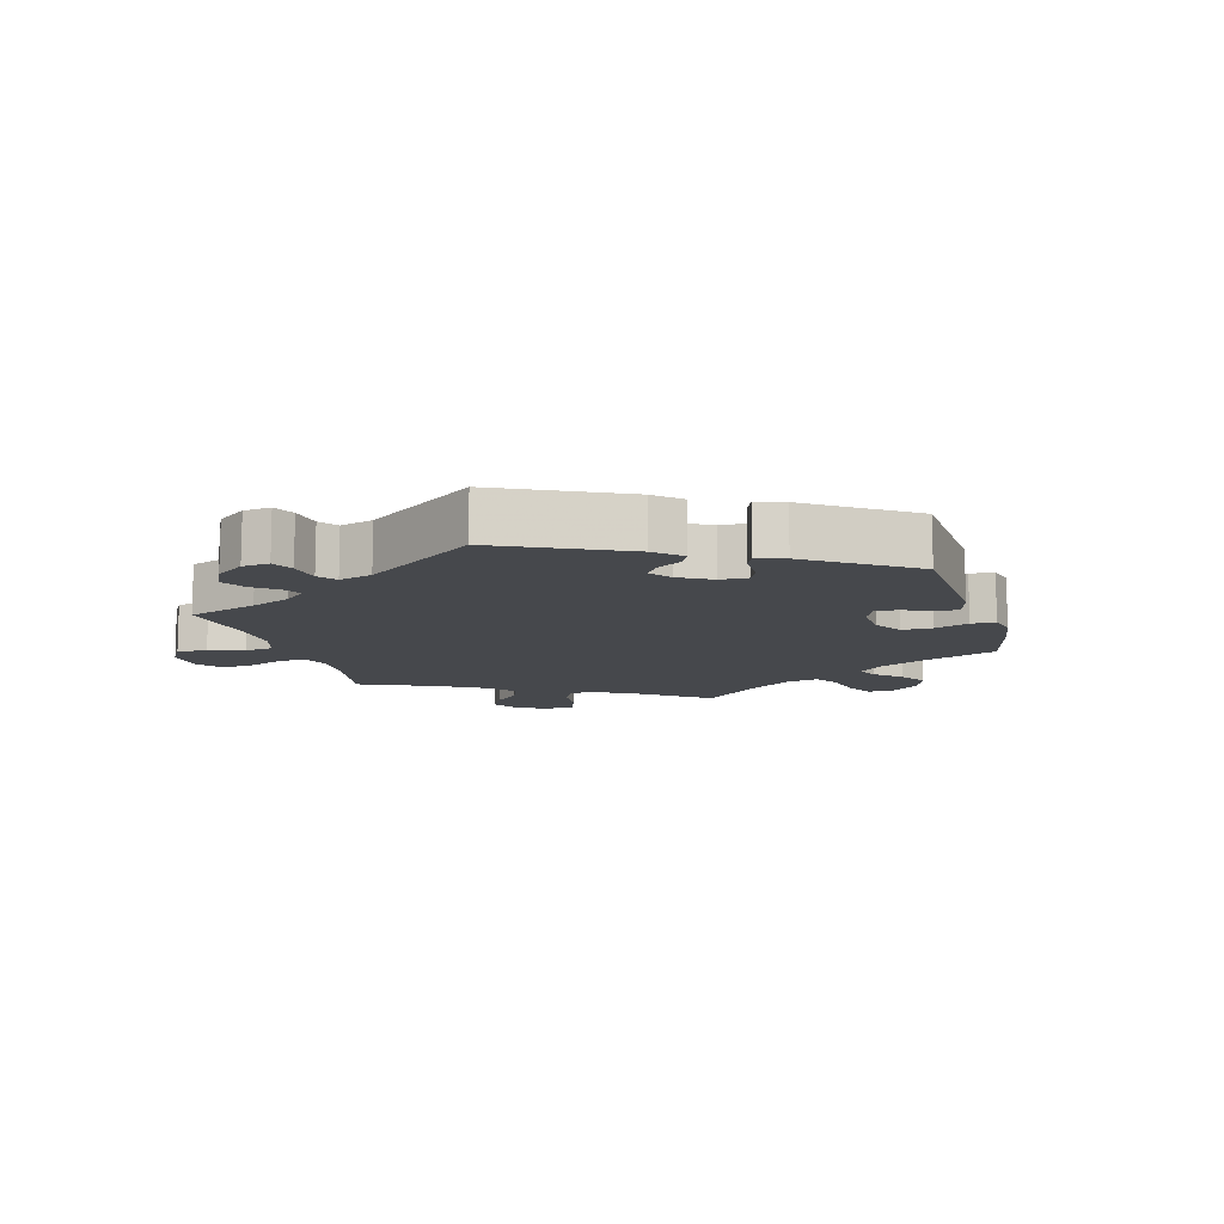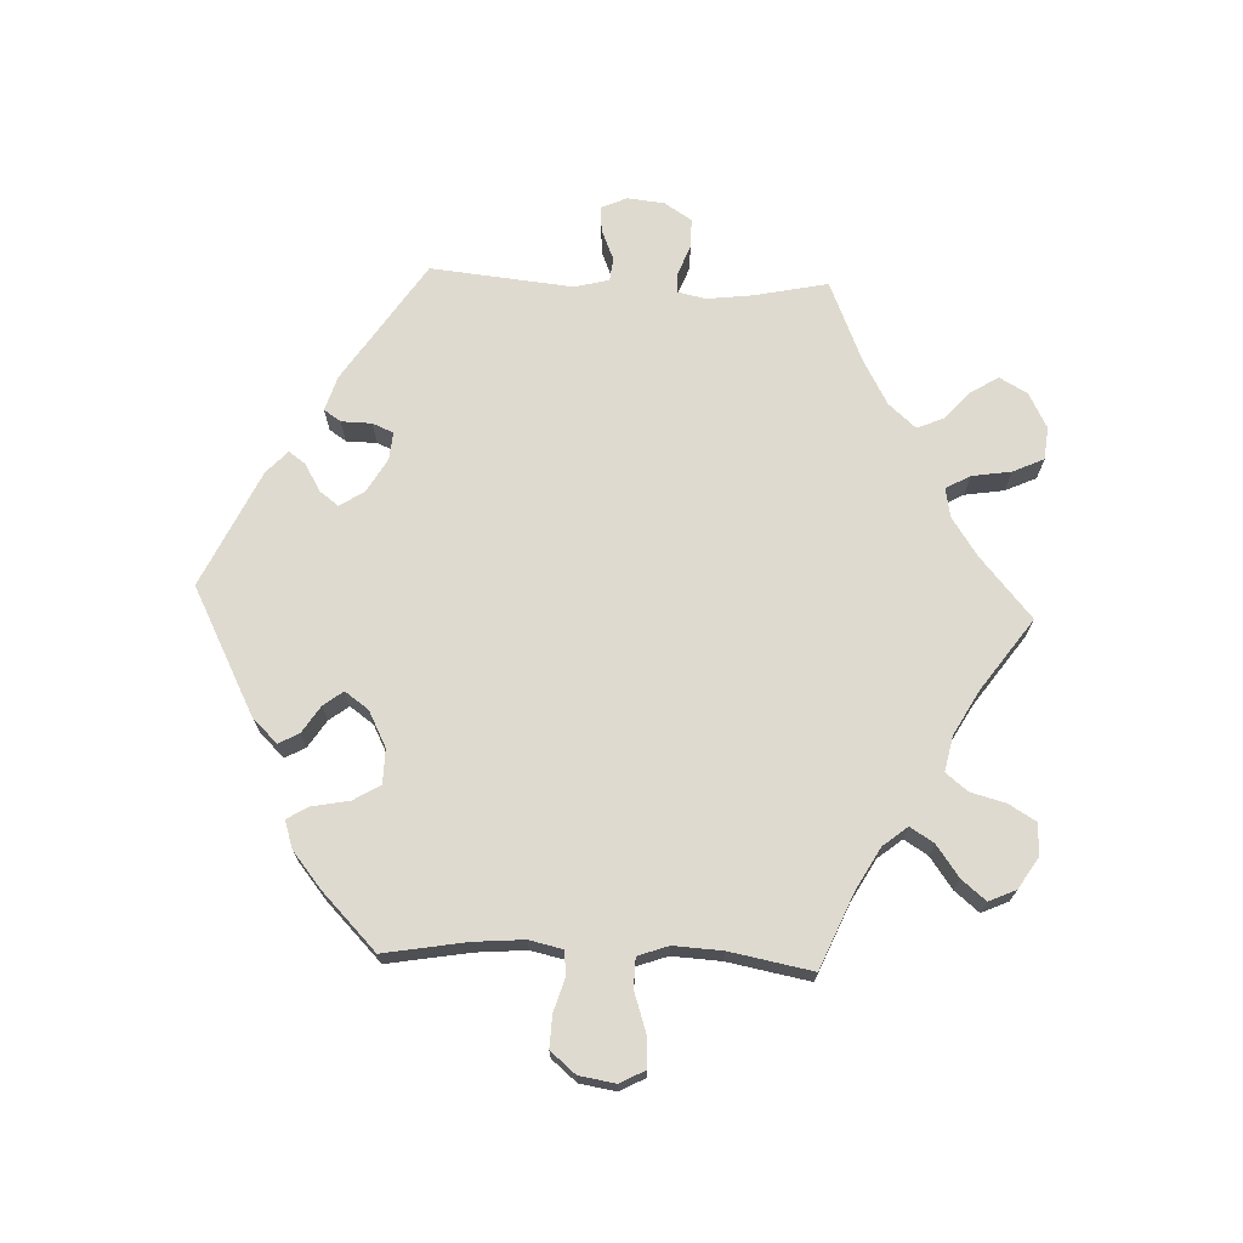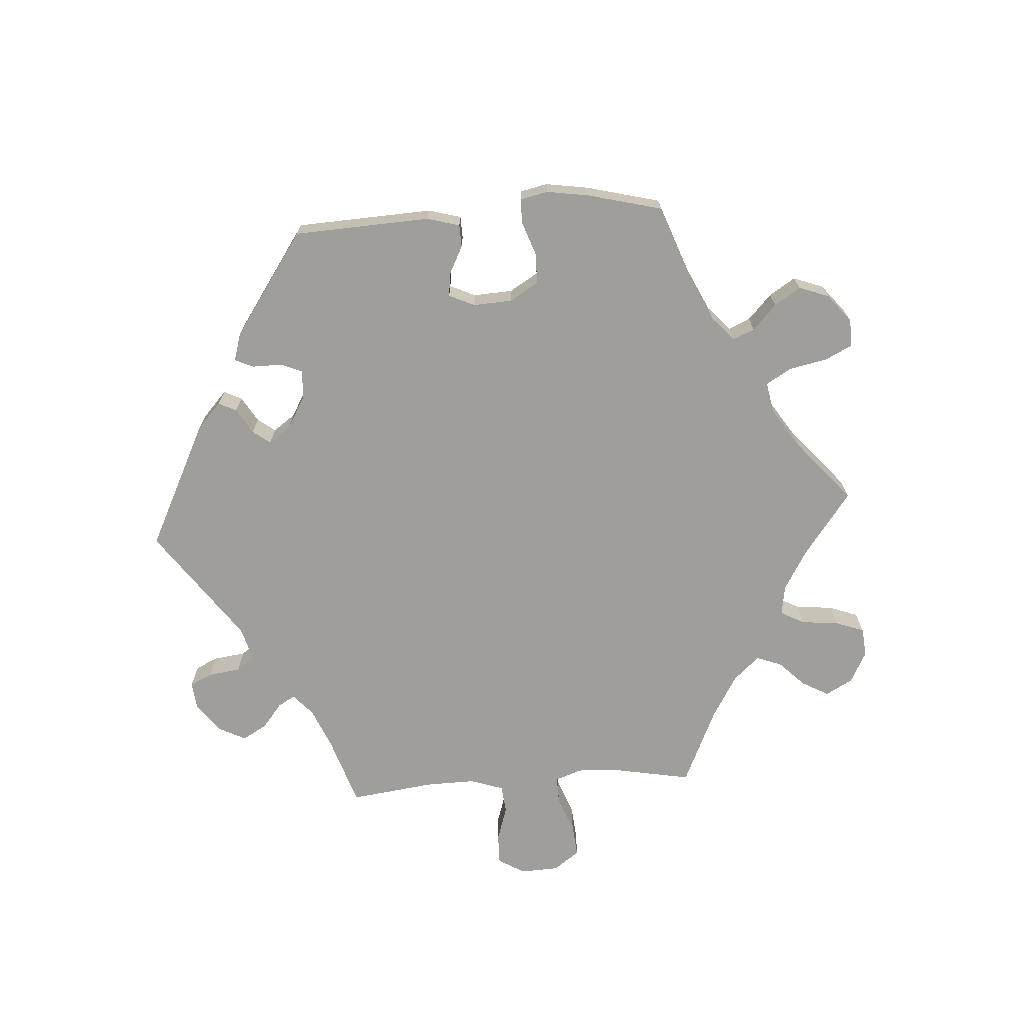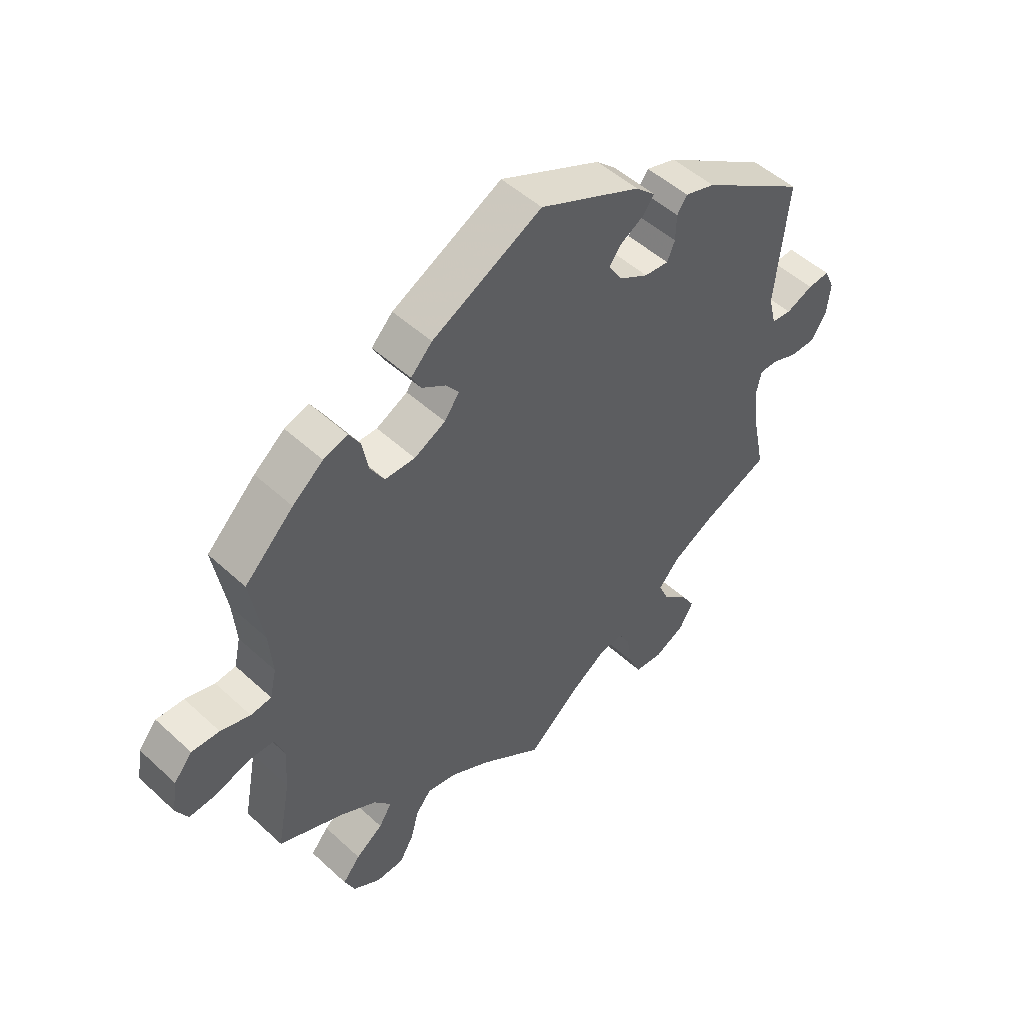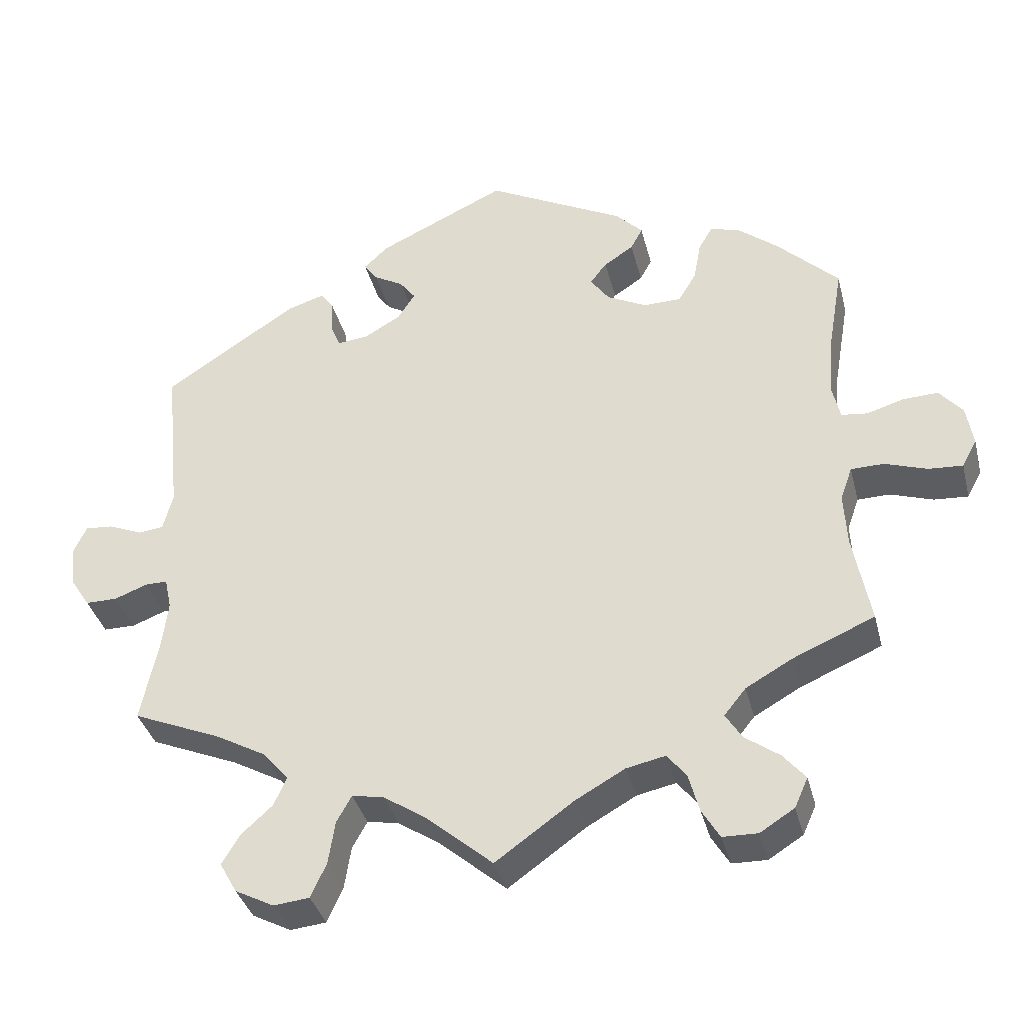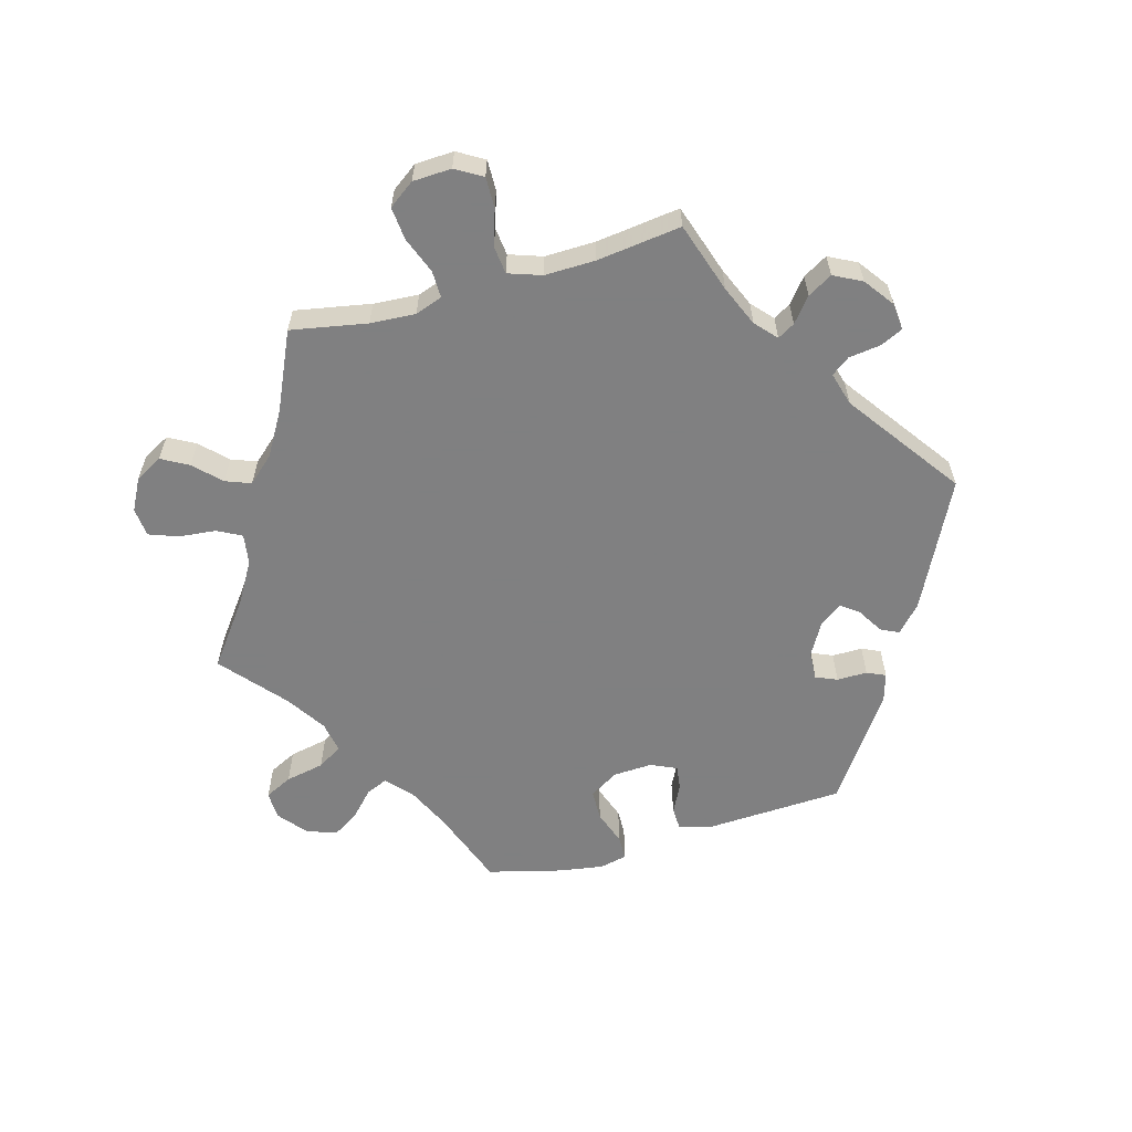
<metadata>
{"format":"obj","ext":"obj","renderer":"f3d","projection":"perspective","resolution":1024,"background":"white","views":[{"elev":-11.4,"azim":-43.5,"up":"+Y"},{"elev":70.9,"azim":92.4,"up":"+Y"},{"elev":-70.8,"azim":33.9,"up":"+Y"},{"elev":50.2,"azim":135.2,"up":"+Z"},{"elev":-36.5,"azim":13.9,"up":"+Z"},{"elev":-60.0,"azim":-134.3,"up":"+Y"}]}
</metadata>
<code>
v -0.089 0.07 -0.502
v -0.146 0.07 -0.464
v -0.189 0.07 -0.456
v -0.209 0.07 -0.492
v -0.218 0.07 -0.55
v -0.239 0.07 -0.596
v -0.287 0.07 -0.601
v -0.339 0.07 -0.574
v -0.362 0.07 -0.533
v -0.338 0.07 -0.493
v -0.296 0.07 -0.455
v -0.279 0.07 -0.416
v -0.314 0.07 -0.376
v -0.381 0.07 -0.339
v -0.5 0.07 -0.289
v -0.477 0.07 -0.179
v -0.469 0.07 -0.113
v -0.478 0.07 -0.071
v -0.508 0.07 -0.071
v -0.552 0.07 -0.088
v -0.595 0.07 -0.088
v -0.621 0.07 -0.048
v -0.627 0.07 0.007
v -0.61 0.07 0.045
v -0.573 0.07 0.042
v -0.527 0.07 0.023
v -0.493 0.07 0.027
v -0.48 0.07 0.078
v -0.501 0.07 0.288
v -0.323 0.07 0.406
v -0.272 0.07 0.422
v -0.255 0.07 0.397
v -0.254 0.07 0.352
v -0.241 0.07 0.321
v -0.2 0.07 0.325
v -0.15 0.07 0.354
v -0.127 0.07 0.39
v -0.148 0.07 0.418
v -0.188 0.07 0.441
v -0.206 0.07 0.466
v -0.173 0.07 0.497
v -0.001 0.07 0.578
v 0.185 0.07 0.482
v 0.221 0.07 0.445
v 0.205 0.07 0.415
v 0.165 0.07 0.389
v 0.143 0.07 0.36
v 0.168 0.07 0.325
v 0.221 0.07 0.298
v 0.272 0.07 0.299
v 0.296 0.07 0.339
v 0.306 0.07 0.393
v 0.325 0.07 0.425
v 0.366 0.07 0.412
v 0.418 0.07 0.37
v 0.501 0.07 0.289
v 0.48 0.07 0.167
v 0.474 0.07 0.093
v 0.485 0.07 0.044
v 0.52 0.07 0.04
v 0.57 0.07 0.055
v 0.617 0.07 0.057
v 0.648 0.07 0.02
v 0.657 0.07 -0.034
v 0.637 0.07 -0.071
v 0.591 0.07 -0.068
v 0.534 0.07 -0.049
v 0.49 0.07 -0.05
v 0.474 0.07 -0.095
v 0.478 0.07 -0.167
v 0.501 0.07 -0.289
v 0.391 0.07 -0.336
v 0.329 0.07 -0.371
v 0.3 0.07 -0.407
v 0.322 0.07 -0.442
v 0.368 0.07 -0.475
v 0.398 0.07 -0.511
v 0.38 0.07 -0.551
v 0.334 0.07 -0.58
v 0.287 0.07 -0.579
v 0.263 0.07 -0.539
v 0.249 0.07 -0.487
v 0.223 0.07 -0.455
v 0.171 0.07 -0.466
v 0.105 0.07 -0.503
v 0 0.07 -0.578
v -0.089 0 -0.502
v -0.146 0 -0.464
v -0.189 0 -0.456
v -0.209 0 -0.492
v -0.218 0 -0.55
v -0.239 0 -0.596
v -0.287 0 -0.601
v -0.339 0 -0.574
v -0.362 0 -0.533
v -0.338 0 -0.493
v -0.296 0 -0.455
v -0.279 0 -0.416
v -0.314 0 -0.376
v -0.381 0 -0.339
v -0.5 0 -0.289
v -0.477 0 -0.179
v -0.469 0 -0.113
v -0.478 0 -0.071
v -0.508 0 -0.071
v -0.552 0 -0.088
v -0.595 0 -0.088
v -0.621 0 -0.048
v -0.627 0 0.007
v -0.61 0 0.045
v -0.573 0 0.042
v -0.527 0 0.023
v -0.493 0 0.027
v -0.48 0 0.078
v -0.501 0 0.288
v -0.323 0 0.406
v -0.272 0 0.422
v -0.255 0 0.397
v -0.254 0 0.352
v -0.241 0 0.321
v -0.2 0 0.325
v -0.15 0 0.354
v -0.127 0 0.39
v -0.148 0 0.418
v -0.188 0 0.441
v -0.206 0 0.466
v -0.173 0 0.497
v -0.001 0 0.578
v 0.185 0 0.482
v 0.221 0 0.445
v 0.205 0 0.415
v 0.165 0 0.389
v 0.143 0 0.36
v 0.168 0 0.325
v 0.221 0 0.298
v 0.272 0 0.299
v 0.296 0 0.339
v 0.306 0 0.393
v 0.325 0 0.425
v 0.366 0 0.412
v 0.418 0 0.37
v 0.501 0 0.289
v 0.48 0 0.167
v 0.474 0 0.093
v 0.485 0 0.044
v 0.52 0 0.04
v 0.57 0 0.055
v 0.617 0 0.057
v 0.648 0 0.02
v 0.657 0 -0.034
v 0.637 0 -0.071
v 0.591 0 -0.068
v 0.534 0 -0.049
v 0.49 0 -0.05
v 0.474 0 -0.095
v 0.478 0 -0.167
v 0.501 0 -0.289
v 0.391 0 -0.336
v 0.329 0 -0.371
v 0.3 0 -0.407
v 0.322 0 -0.442
v 0.368 0 -0.475
v 0.398 0 -0.511
v 0.38 0 -0.551
v 0.334 0 -0.58
v 0.287 0 -0.579
v 0.263 0 -0.539
v 0.249 0 -0.487
v 0.223 0 -0.455
v 0.171 0 -0.466
v 0.105 0 -0.503
v 0 0 -0.578
f 85 86 1
f 84 85 1 2
f 83 84 2 3
f 79 80 81 82
f 79 82 83
f 78 79 83
f 75 76 77 78
f 74 75 78 83
f 73 74 83 3
f 70 71 72
f 69 70 72 73
f 68 69 73 3
f 64 65 66 67
f 64 67 68
f 63 64 68
f 60 61 62 63
f 59 60 63 68
f 58 59 68 3
f 54 55 56 57
f 54 57 58 3
f 51 52 53 54
f 50 51 54
f 43 44 45 46
f 43 46 47
f 42 43 47
f 41 42 47
f 38 39 40 41
f 37 38 41 47
f 36 37 47 48
f 30 31 32 33
f 28 29 30 33
f 27 28 33 34
f 23 24 25 26
f 23 26 27
f 22 23 27
f 19 20 21 22
f 18 19 22 27
f 17 18 27 34
f 14 15 16
f 13 14 16 17
f 12 13 17 34
f 8 9 10 11
f 8 11 12
f 7 8 12
f 4 5 6 7
f 3 4 7 12
f 50 54 3 12
f 35 36 48 49
f 12 34 35 49
f 12 49 50
f 87 172 171
f 88 87 171 170
f 89 88 170 169
f 168 167 166 165
f 169 168 165
f 169 165 164
f 164 163 162 161
f 169 164 161 160
f 89 169 160 159
f 158 157 156
f 159 158 156 155
f 89 159 155 154
f 153 152 151 150
f 154 153 150
f 154 150 149
f 149 148 147 146
f 154 149 146 145
f 89 154 145 144
f 143 142 141 140
f 89 144 143 140
f 140 139 138 137
f 140 137 136
f 132 131 130 129
f 133 132 129
f 133 129 128
f 133 128 127
f 127 126 125 124
f 133 127 124 123
f 134 133 123 122
f 119 118 117 116
f 119 116 115 114
f 120 119 114 113
f 112 111 110 109
f 113 112 109
f 113 109 108
f 108 107 106 105
f 113 108 105 104
f 120 113 104 103
f 102 101 100
f 103 102 100 99
f 120 103 99 98
f 97 96 95 94
f 98 97 94
f 98 94 93
f 93 92 91 90
f 98 93 90 89
f 98 89 140 136
f 135 134 122 121
f 135 121 120 98
f 136 135 98
f 1 87 88 2
f 2 88 89 3
f 3 89 90 4
f 4 90 91 5
f 5 91 92 6
f 6 92 93 7
f 7 93 94 8
f 8 94 95 9
f 9 95 96 10
f 10 96 97 11
f 11 97 98 12
f 12 98 99 13
f 13 99 100 14
f 14 100 101 15
f 15 101 102 16
f 16 102 103 17
f 17 103 104 18
f 18 104 105 19
f 19 105 106 20
f 20 106 107 21
f 21 107 108 22
f 22 108 109 23
f 23 109 110 24
f 24 110 111 25
f 25 111 112 26
f 26 112 113 27
f 27 113 114 28
f 28 114 115 29
f 29 115 116 30
f 30 116 117 31
f 31 117 118 32
f 32 118 119 33
f 33 119 120 34
f 34 120 121 35
f 35 121 122 36
f 36 122 123 37
f 37 123 124 38
f 38 124 125 39
f 39 125 126 40
f 40 126 127 41
f 41 127 128 42
f 42 128 129 43
f 43 129 130 44
f 44 130 131 45
f 45 131 132 46
f 46 132 133 47
f 47 133 134 48
f 48 134 135 49
f 49 135 136 50
f 50 136 137 51
f 51 137 138 52
f 52 138 139 53
f 53 139 140 54
f 54 140 141 55
f 55 141 142 56
f 56 142 143 57
f 57 143 144 58
f 58 144 145 59
f 59 145 146 60
f 60 146 147 61
f 61 147 148 62
f 62 148 149 63
f 63 149 150 64
f 64 150 151 65
f 65 151 152 66
f 66 152 153 67
f 67 153 154 68
f 68 154 155 69
f 69 155 156 70
f 70 156 157 71
f 71 157 158 72
f 72 158 159 73
f 73 159 160 74
f 74 160 161 75
f 75 161 162 76
f 76 162 163 77
f 77 163 164 78
f 78 164 165 79
f 79 165 166 80
f 80 166 167 81
f 81 167 168 82
f 82 168 169 83
f 83 169 170 84
f 84 170 171 85
f 85 171 172 86
f 86 172 87 1

</code>
